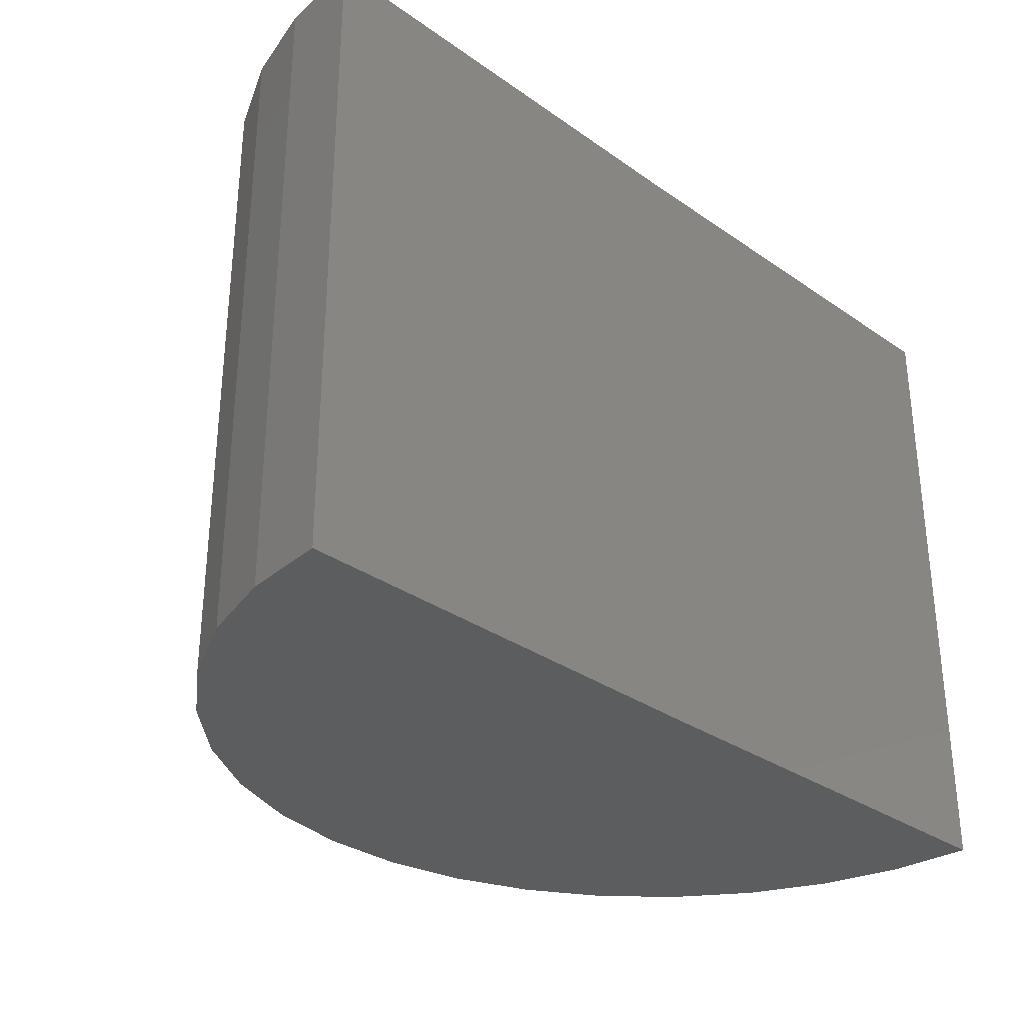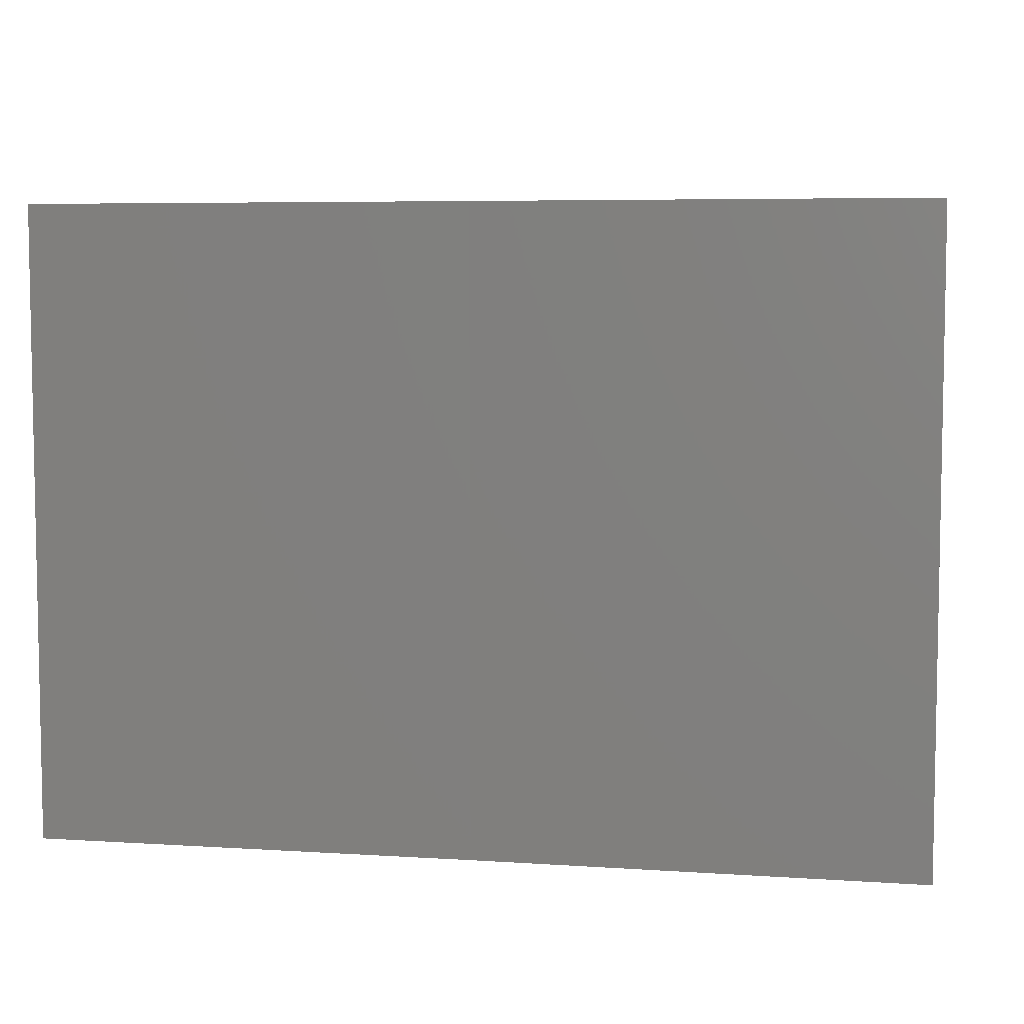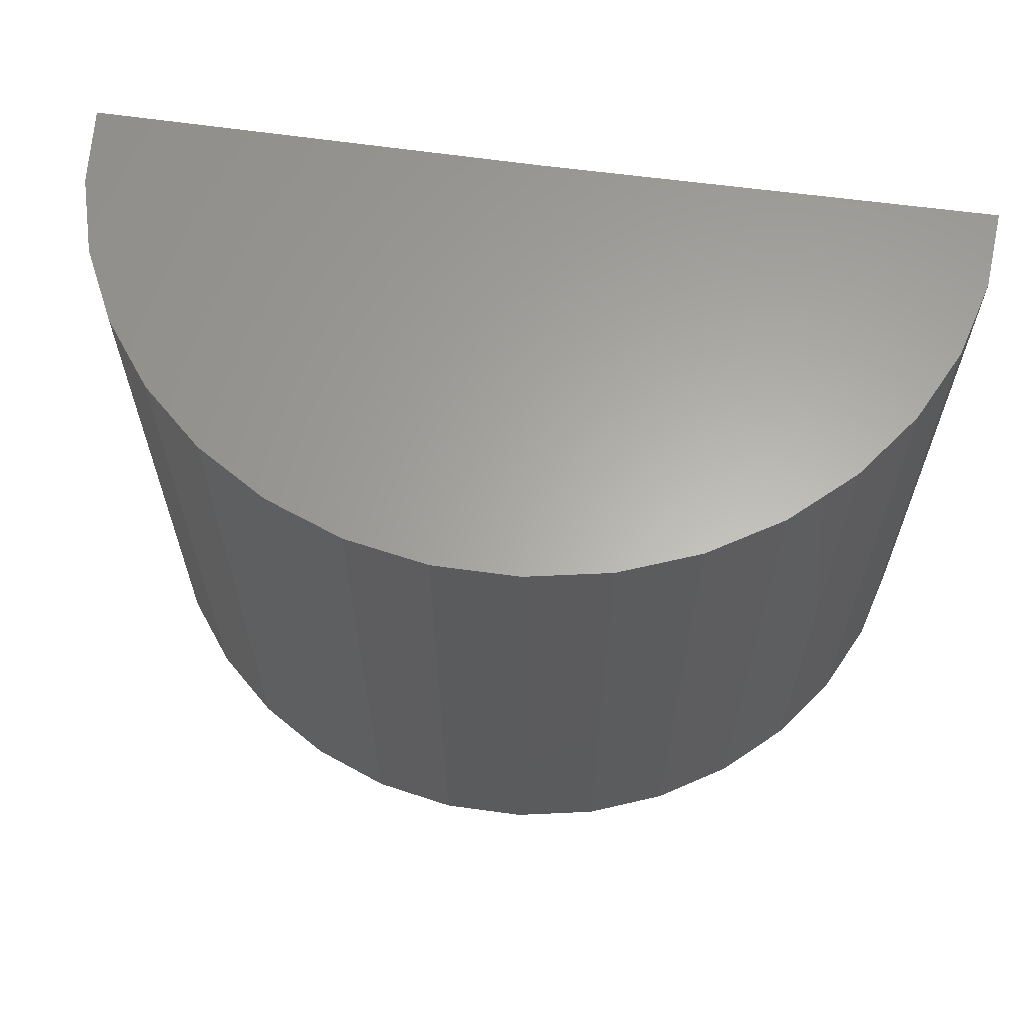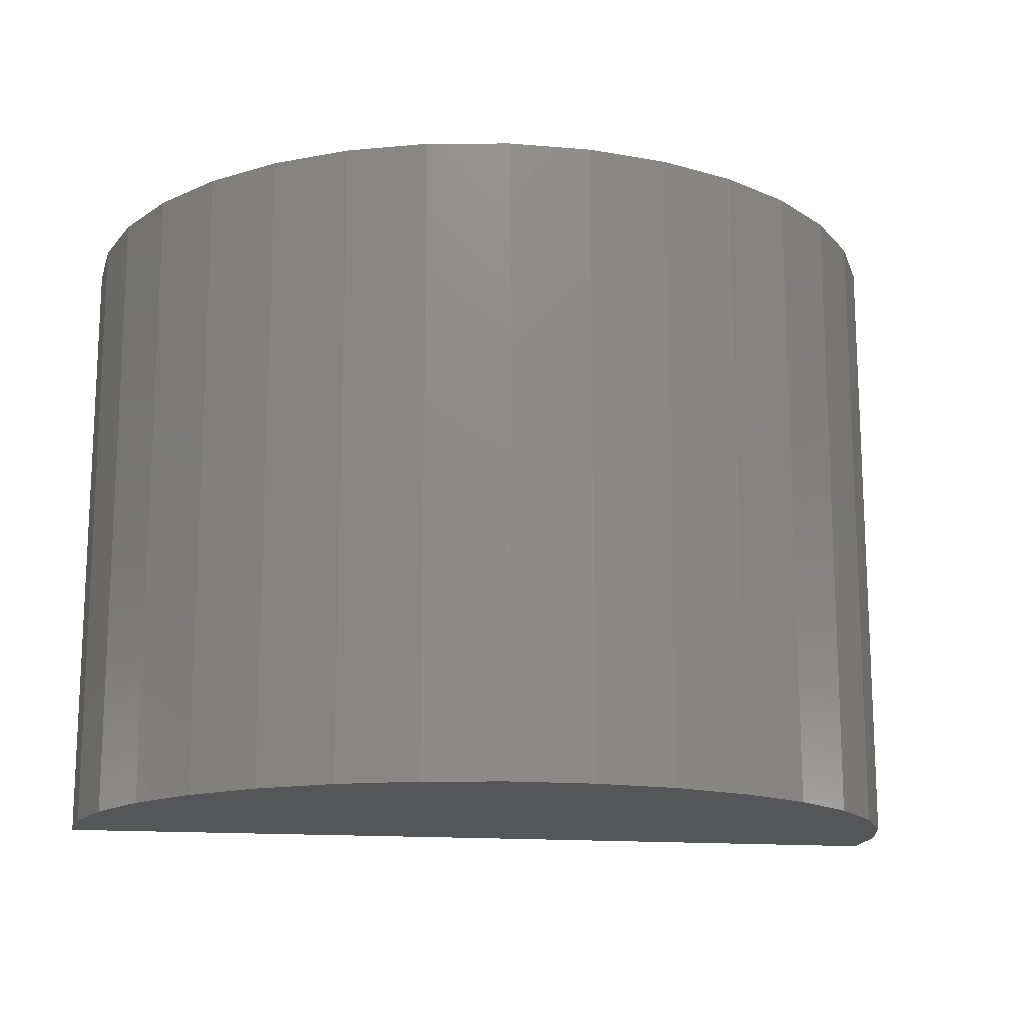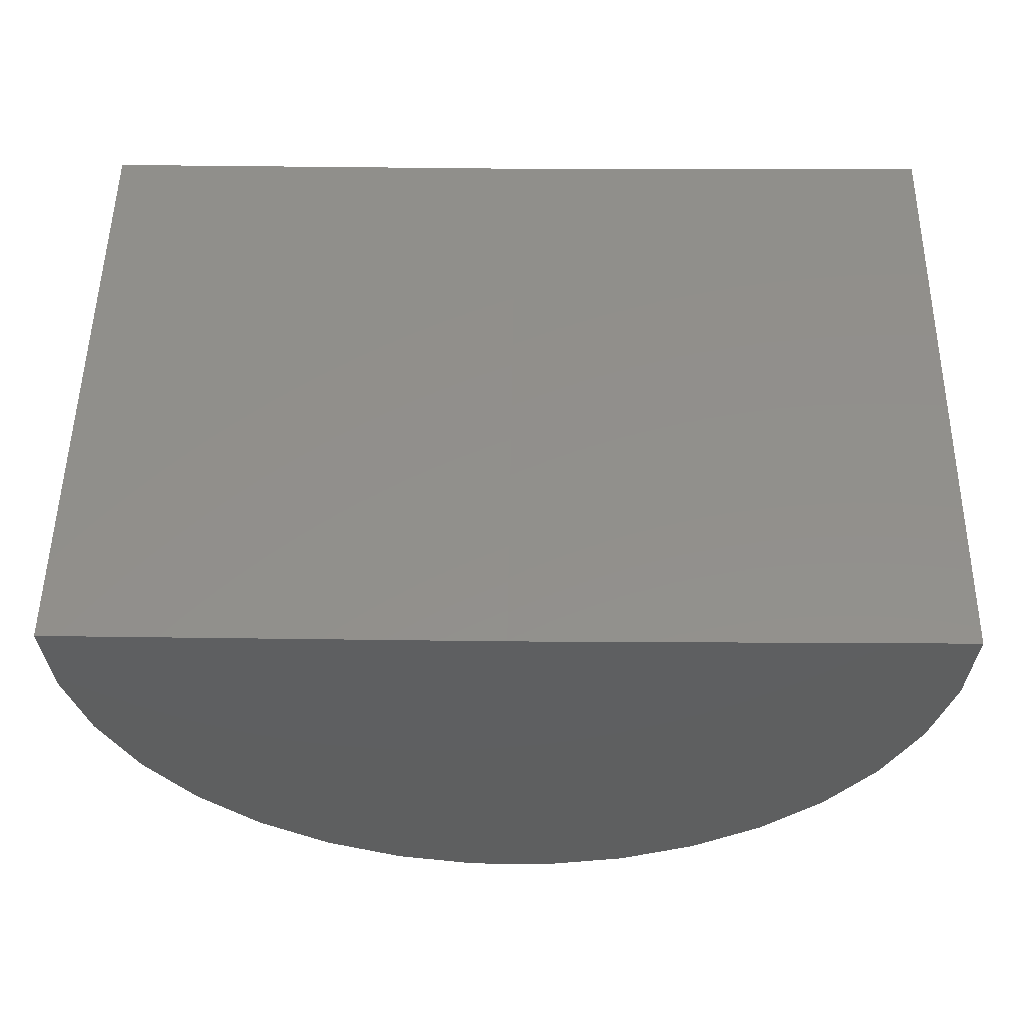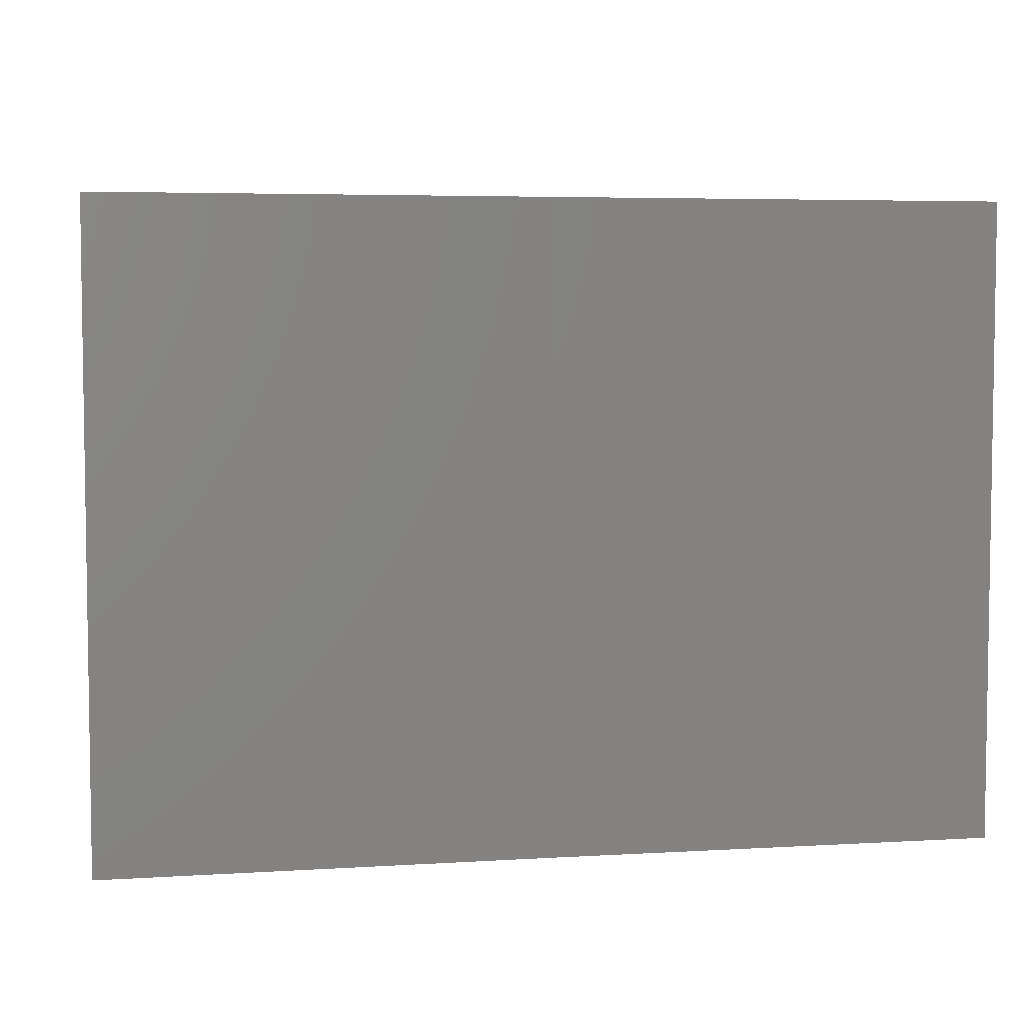
<metadata>
{"format":"stl","ext":"stl","renderer":"f3d","projection":"perspective","resolution":1024,"background":"white","views":[{"elev":-31.4,"azim":135.0,"up":"+Z"},{"elev":6.2,"azim":-169.3,"up":"+Z"},{"elev":63.0,"azim":7.6,"up":"+Z"},{"elev":-15.3,"azim":-10.5,"up":"+Z"},{"elev":52.6,"azim":-179.2,"up":"+Y"},{"elev":5.1,"azim":168.8,"up":"+Z"}]}
</metadata>
<code>
# stl→obj: 56 verts, 108 faces
v -0.01867 0.0001337 8.224e-05
v -0.01867 0.0001337 0.007812
v -0.007812 9.622e-19 0.007812
v -0.007812 0 -0.007812
v -0.01867 0.0001337 -0.007812
v 0.003043 1.155e-18 8.224e-05
v 0.003043 6.685e-19 -0.007812
v 0.003043 1.631e-18 0.007812
v 0.002856 -0.002002 0.007812
v -0.01273 -0.009678 0.007812
v -0.01086 -0.01042 0.007812
v -0.008885 -0.0108 0.007812
v -0.006874 -0.01081 0.007812
v -0.004895 -0.01046 0.007812
v -0.001302 -0.008686 0.007812
v -0.003016 -0.009738 0.007812
v -0.01443 -0.008605 0.007812
v -0.0159 -0.007237 0.007812
v 0.0001884 -0.007336 0.007812
v -0.0171 -0.005621 0.007812
v 0.001404 -0.005735 0.007812
v -0.01798 -0.003811 0.007812
v -0.01851 -0.001871 0.007812
v 0.002304 -0.003936 0.007812
v -0.01851 -0.001871 8.224e-05
v -0.01798 -0.003811 8.224e-05
v -0.0171 -0.005621 8.224e-05
v -0.0159 -0.007237 8.224e-05
v -0.01443 -0.008605 8.224e-05
v -0.01273 -0.009678 8.224e-05
v -0.01086 -0.01042 8.224e-05
v -0.008885 -0.0108 8.224e-05
v -0.006874 -0.01081 8.224e-05
v -0.004895 -0.01046 8.224e-05
v -0.003016 -0.009738 8.224e-05
v -0.001302 -0.008686 8.224e-05
v 0.0001884 -0.007336 8.224e-05
v 0.001404 -0.005735 8.224e-05
v 0.002304 -0.003936 8.224e-05
v 0.002856 -0.002002 8.224e-05
v -0.01851 -0.001871 -0.007812
v -0.01798 -0.003811 -0.007812
v -0.0171 -0.005621 -0.007812
v -0.0159 -0.007237 -0.007812
v -0.01443 -0.008605 -0.007812
v -0.01273 -0.009678 -0.007812
v -0.01086 -0.01042 -0.007812
v -0.008885 -0.0108 -0.007812
v -0.006874 -0.01081 -0.007812
v -0.004895 -0.01046 -0.007812
v -0.003016 -0.009738 -0.007812
v -0.001302 -0.008686 -0.007812
v 0.0001884 -0.007336 -0.007812
v 0.001404 -0.005735 -0.007812
v 0.002304 -0.003936 -0.007812
v 0.002856 -0.002002 -0.007812
f 1 2 3
f 1 3 4
f 1 4 5
f 6 7 4
f 6 4 3
f 6 3 8
f 2 9 3
f 9 8 3
f 10 11 12
f 10 12 13
f 14 10 13
f 15 10 14
f 16 15 14
f 17 10 15
f 15 18 17
f 19 18 15
f 19 20 18
f 21 20 19
f 21 22 20
f 23 9 2
f 21 24 22
f 22 24 9
f 22 9 23
f 2 1 23
f 23 1 25
f 23 25 22
f 22 25 26
f 22 26 20
f 20 26 27
f 20 27 18
f 18 27 28
f 18 28 17
f 17 28 29
f 17 29 10
f 10 29 30
f 10 30 11
f 11 30 31
f 11 31 12
f 12 31 32
f 12 32 13
f 13 32 33
f 13 33 14
f 14 33 34
f 14 34 16
f 16 34 35
f 16 35 15
f 15 35 36
f 15 36 19
f 19 36 37
f 19 37 21
f 21 37 38
f 21 38 24
f 24 38 39
f 24 39 9
f 9 39 40
f 9 40 8
f 8 40 6
f 1 5 25
f 25 5 41
f 25 41 26
f 26 41 42
f 26 42 27
f 27 42 43
f 27 43 28
f 28 43 44
f 28 44 29
f 29 44 45
f 29 45 30
f 30 45 46
f 30 46 31
f 31 46 47
f 31 47 32
f 32 47 48
f 32 48 33
f 33 48 49
f 33 49 34
f 34 49 50
f 34 50 35
f 35 50 51
f 35 51 36
f 36 51 52
f 36 52 37
f 37 52 53
f 37 53 38
f 38 53 54
f 38 54 39
f 39 54 55
f 39 55 40
f 40 55 56
f 40 56 6
f 6 56 7
f 5 56 41
f 5 4 56
f 48 47 46
f 49 48 46
f 49 46 50
f 50 46 52
f 50 52 51
f 52 46 45
f 45 44 52
f 52 44 53
f 44 43 53
f 53 43 54
f 43 42 54
f 4 7 56
f 41 56 42
f 42 56 55
f 42 55 54

</code>
